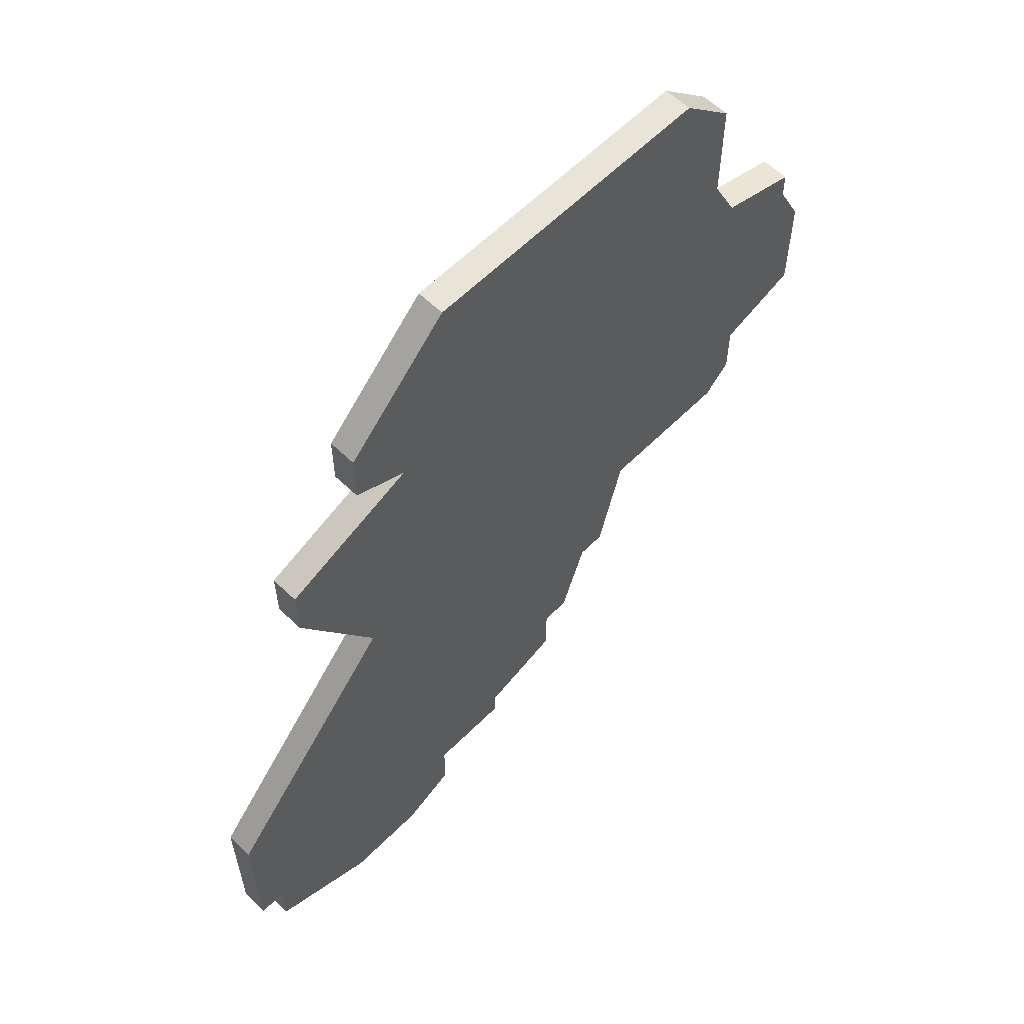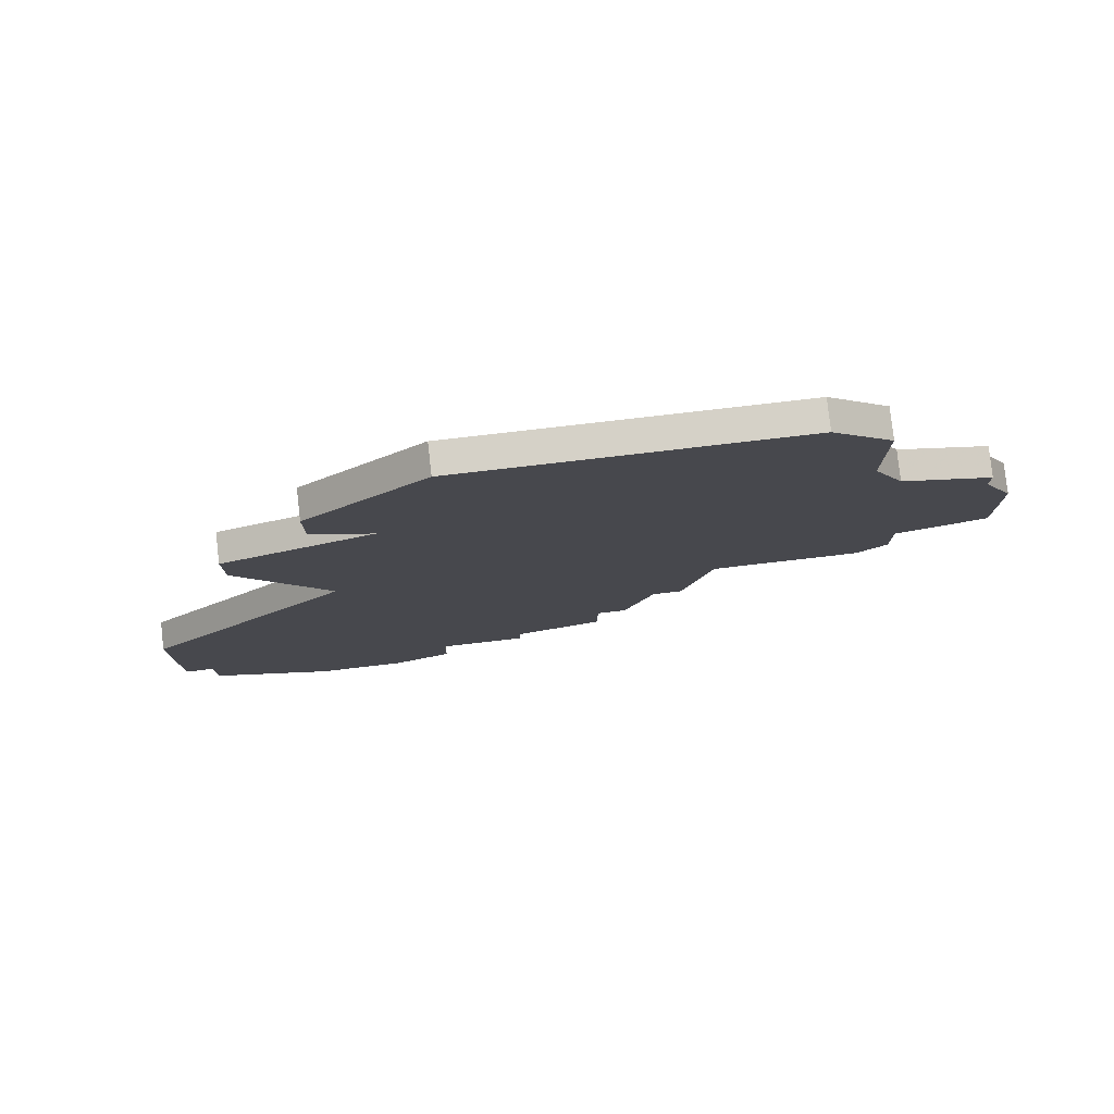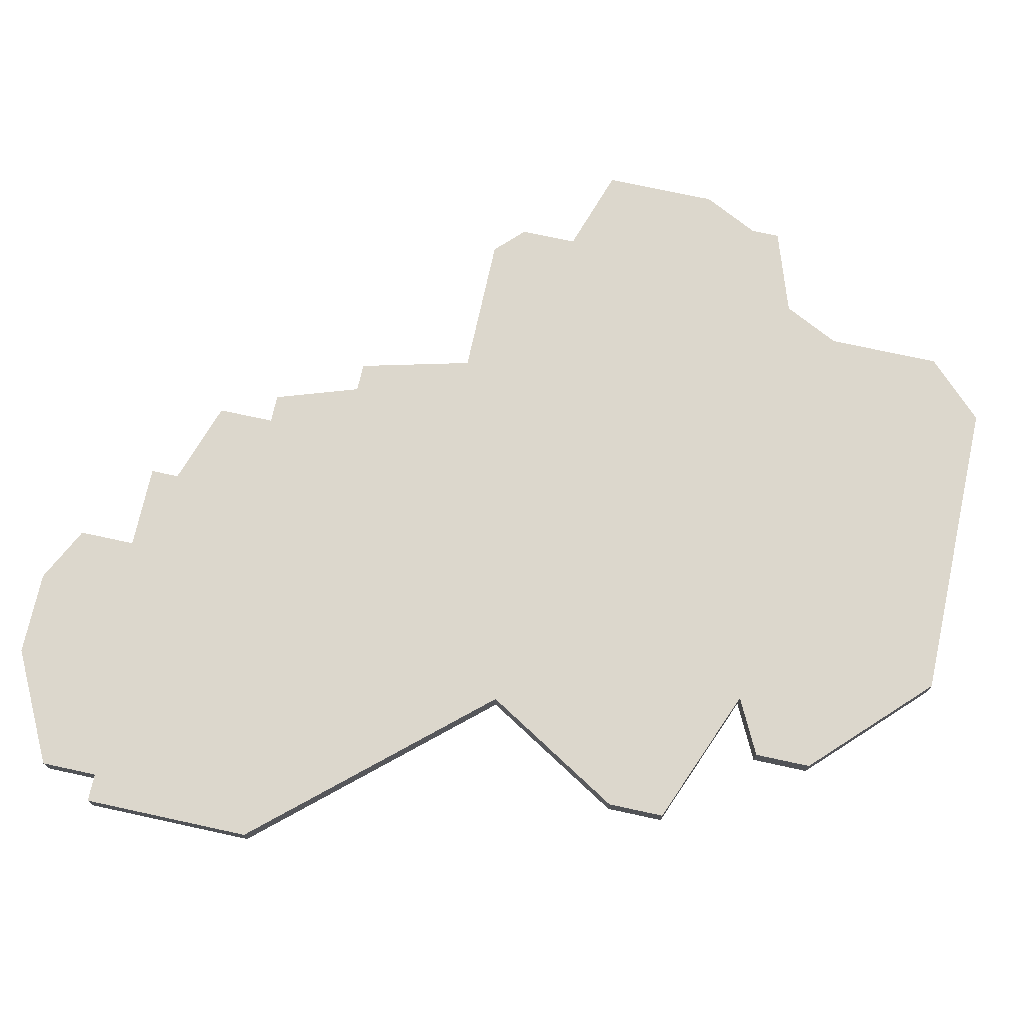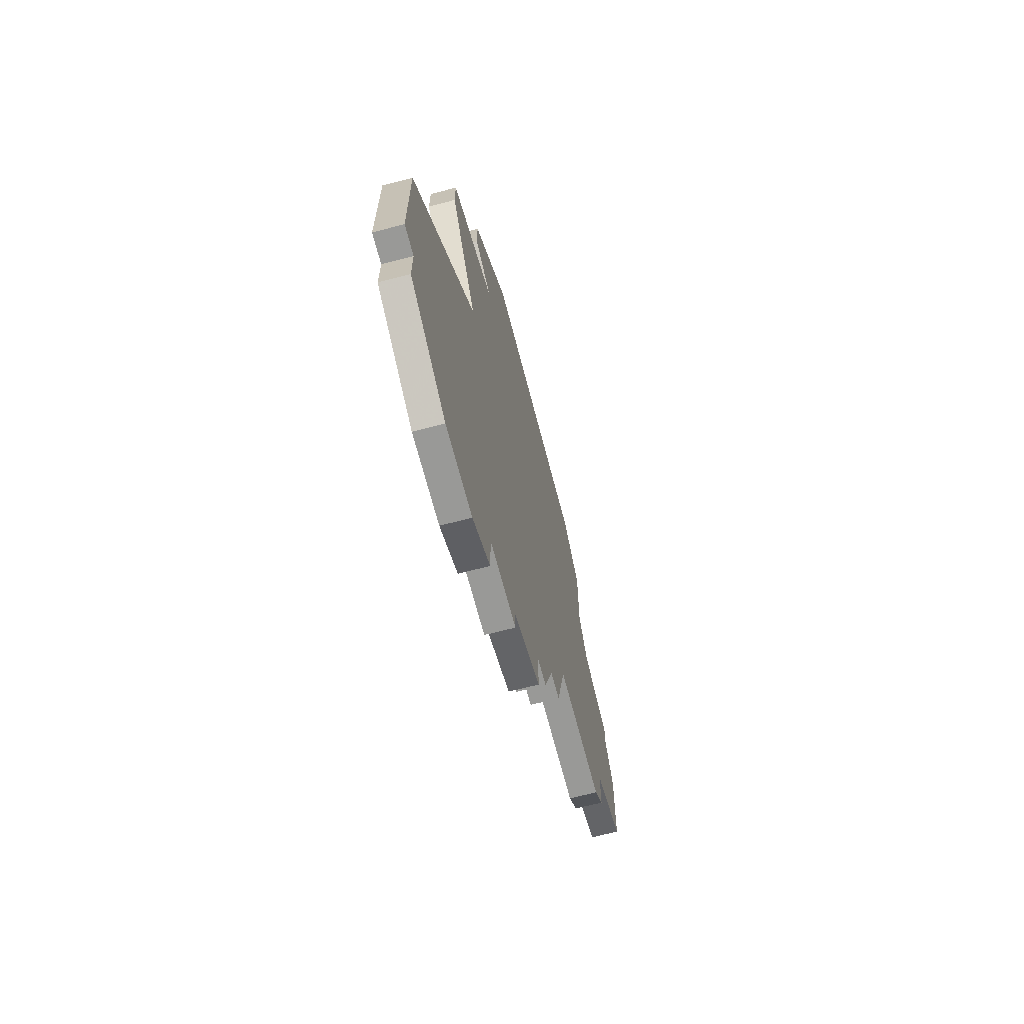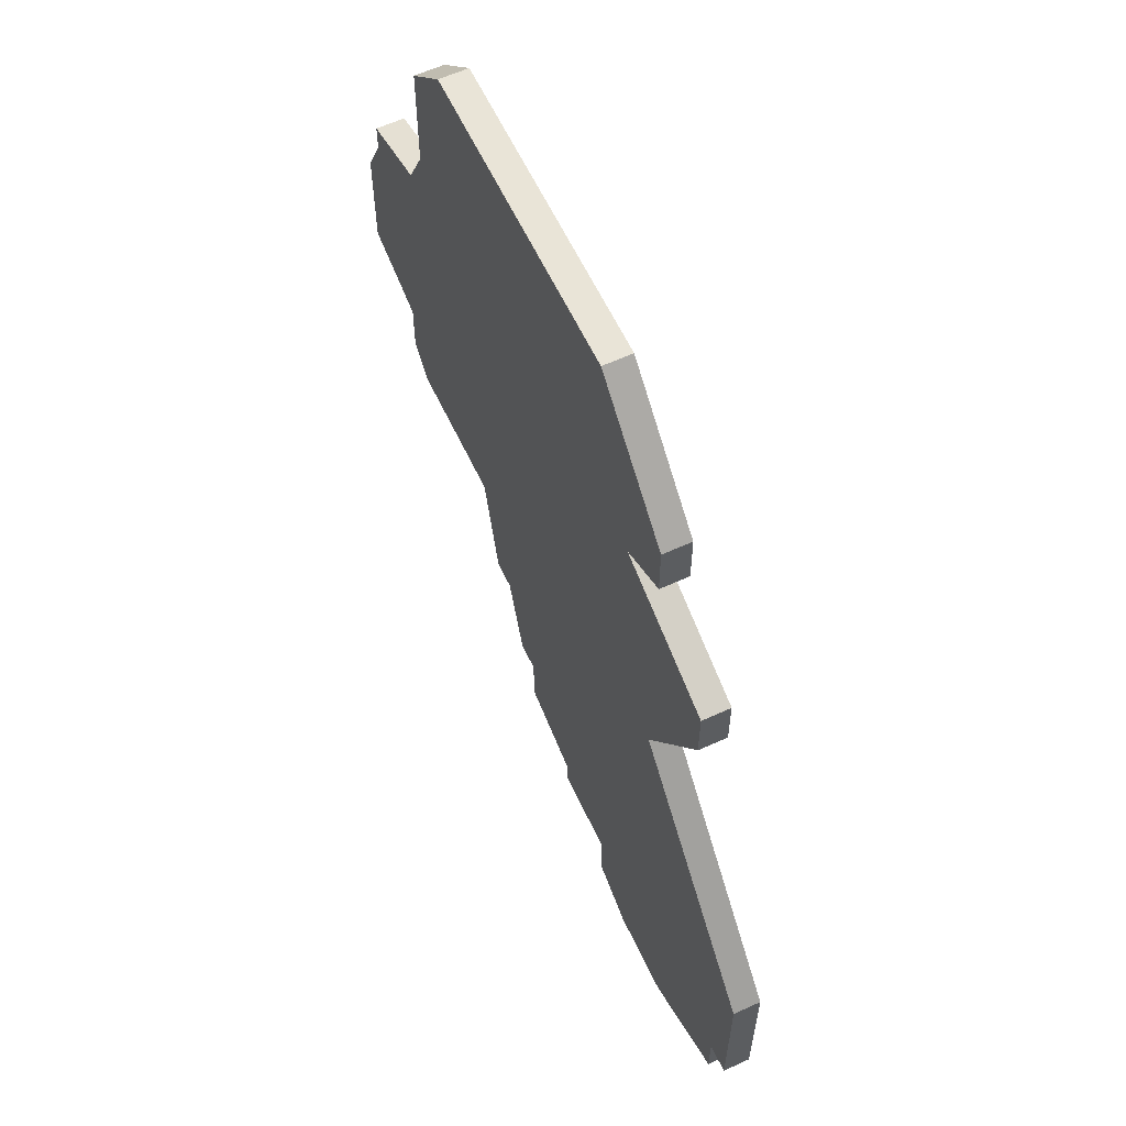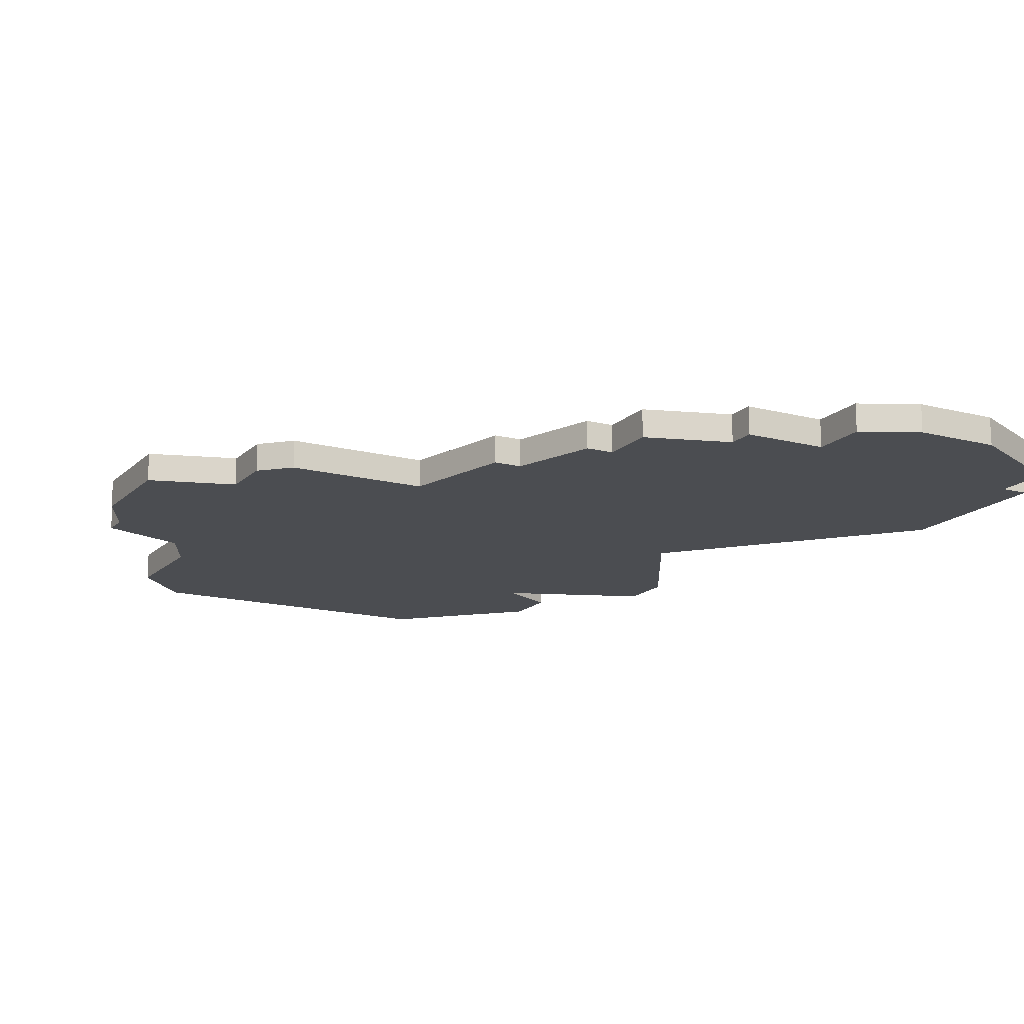
<metadata>
{"format":"obj","ext":"obj","renderer":"f3d","projection":"perspective","resolution":1024,"background":"white","views":[{"elev":60.2,"azim":134.5,"up":"+Y"},{"elev":79.6,"azim":173.5,"up":"+Y"},{"elev":72.8,"azim":102.3,"up":"+Z"},{"elev":-68.8,"azim":104.6,"up":"+Y"},{"elev":60.8,"azim":64.9,"up":"+Y"},{"elev":-15.6,"azim":-28.7,"up":"+Z"}]}
</metadata>
<code>
v 2984 -1227 0
v 2983 -1229 0
v 2983 -1233 0
v 2986 -1234 0
v 2986 -1236 0
v 2987 -1237 0
v 2992 -1237 0
v 2993 -1241 0
v 2994 -1241 0
v 2995 -1244 0
v 2996 -1244 0
v 2996 -1246 0
v 2999 -1247 0
v 2999 -1248 0
v 3002 -1248 0
v 3002 -1250 0
v 3004 -1251 0
v 3007 -1251 0
v 3009 -1250 0
v 3011 -1249 0
v 3011 -1247 0
v 3012 -1247 0
v 3012 -1241 0
v 3005 -1233 0
v 3008 -1228 0
v 3008 -1226 0
v 3003 -1224 0
v 3005 -1223 0
v 3005 -1221 0
v 3001 -1217 0
v 2990 -1217 0
v 2988 -1219 0
v 2988 -1223 0
v 2987 -1225 0
v 2984 -1226 0
v 2984 -1227 1
v 2983 -1229 1
v 2983 -1233 1
v 2986 -1234 1
v 2986 -1236 1
v 2987 -1237 1
v 2992 -1237 1
v 2993 -1241 1
v 2994 -1241 1
v 2995 -1244 1
v 2996 -1244 1
v 2996 -1246 1
v 2999 -1247 1
v 2999 -1248 1
v 3002 -1248 1
v 3002 -1250 1
v 3004 -1251 1
v 3007 -1251 1
v 3009 -1250 1
v 3011 -1249 1
v 3011 -1247 1
v 3012 -1247 1
v 3012 -1241 1
v 3005 -1233 1
v 3008 -1228 1
v 3008 -1226 1
v 3003 -1224 1
v 3005 -1223 1
v 3005 -1221 1
v 3001 -1217 1
v 2990 -1217 1
v 2988 -1219 1
v 2988 -1223 1
v 2987 -1225 1
v 2984 -1226 1
f 3 2 1
f 6 5 4
f 9 8 7
f 11 10 9
f 13 12 11
f 15 14 13
f 17 16 15
f 19 18 17
f 21 20 19
f 23 22 21
f 26 25 24
f 29 28 27
f 31 30 29
f 33 32 31
f 1 35 34
f 4 3 1
f 7 6 4
f 11 9 7
f 15 13 11
f 19 17 15
f 23 21 19
f 27 26 24
f 31 29 27
f 4 1 34
f 15 11 7
f 23 19 15
f 31 27 24
f 4 34 33
f 23 15 7
f 31 24 23
f 4 33 31
f 23 7 4
f 4 31 23
f 36 37 38
f 39 40 41
f 42 43 44
f 44 45 46
f 46 47 48
f 48 49 50
f 50 51 52
f 52 53 54
f 54 55 56
f 56 57 58
f 59 60 61
f 62 63 64
f 64 65 66
f 66 67 68
f 69 70 36
f 36 38 39
f 39 41 42
f 42 44 46
f 46 48 50
f 50 52 54
f 54 56 58
f 59 61 62
f 62 64 66
f 69 36 39
f 42 46 50
f 50 54 58
f 59 62 66
f 68 69 39
f 42 50 58
f 58 59 66
f 66 68 39
f 39 42 58
f 58 66 39
f 37 36 2
f 2 36 1
f 38 37 3
f 3 37 2
f 39 38 4
f 4 38 3
f 40 39 5
f 5 39 4
f 41 40 6
f 6 40 5
f 42 41 7
f 7 41 6
f 43 42 8
f 8 42 7
f 44 43 9
f 9 43 8
f 45 44 10
f 10 44 9
f 46 45 11
f 11 45 10
f 47 46 12
f 12 46 11
f 48 47 13
f 13 47 12
f 49 48 14
f 14 48 13
f 50 49 15
f 15 49 14
f 51 50 16
f 16 50 15
f 52 51 17
f 17 51 16
f 53 52 18
f 18 52 17
f 54 53 19
f 19 53 18
f 55 54 20
f 20 54 19
f 56 55 21
f 21 55 20
f 57 56 22
f 22 56 21
f 58 57 23
f 23 57 22
f 59 58 24
f 24 58 23
f 60 59 25
f 25 59 24
f 61 60 26
f 26 60 25
f 62 61 27
f 27 61 26
f 63 62 28
f 28 62 27
f 64 63 29
f 29 63 28
f 65 64 30
f 30 64 29
f 66 65 31
f 31 65 30
f 67 66 32
f 32 66 31
f 68 67 33
f 33 67 32
f 69 68 34
f 34 68 33
f 36 70 1
f 1 70 35
f 70 69 35
f 35 69 34

</code>
